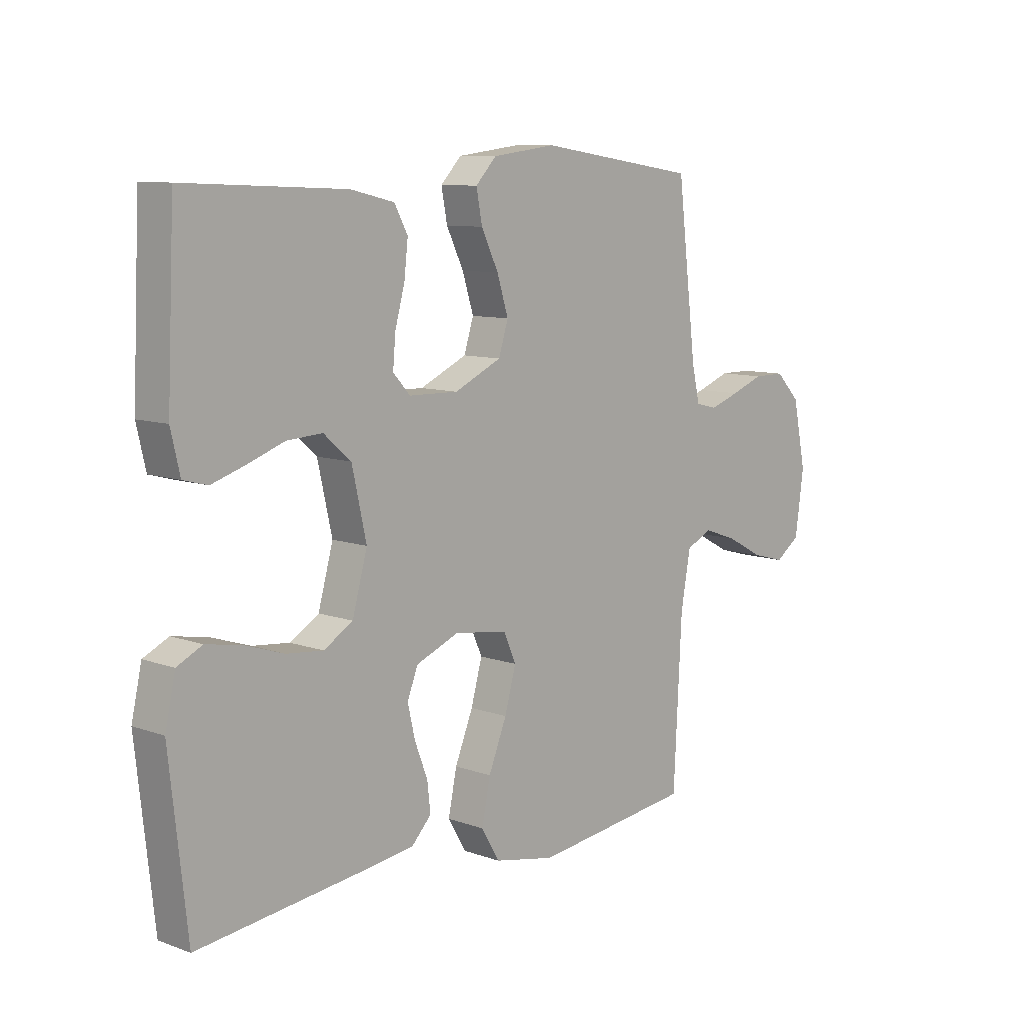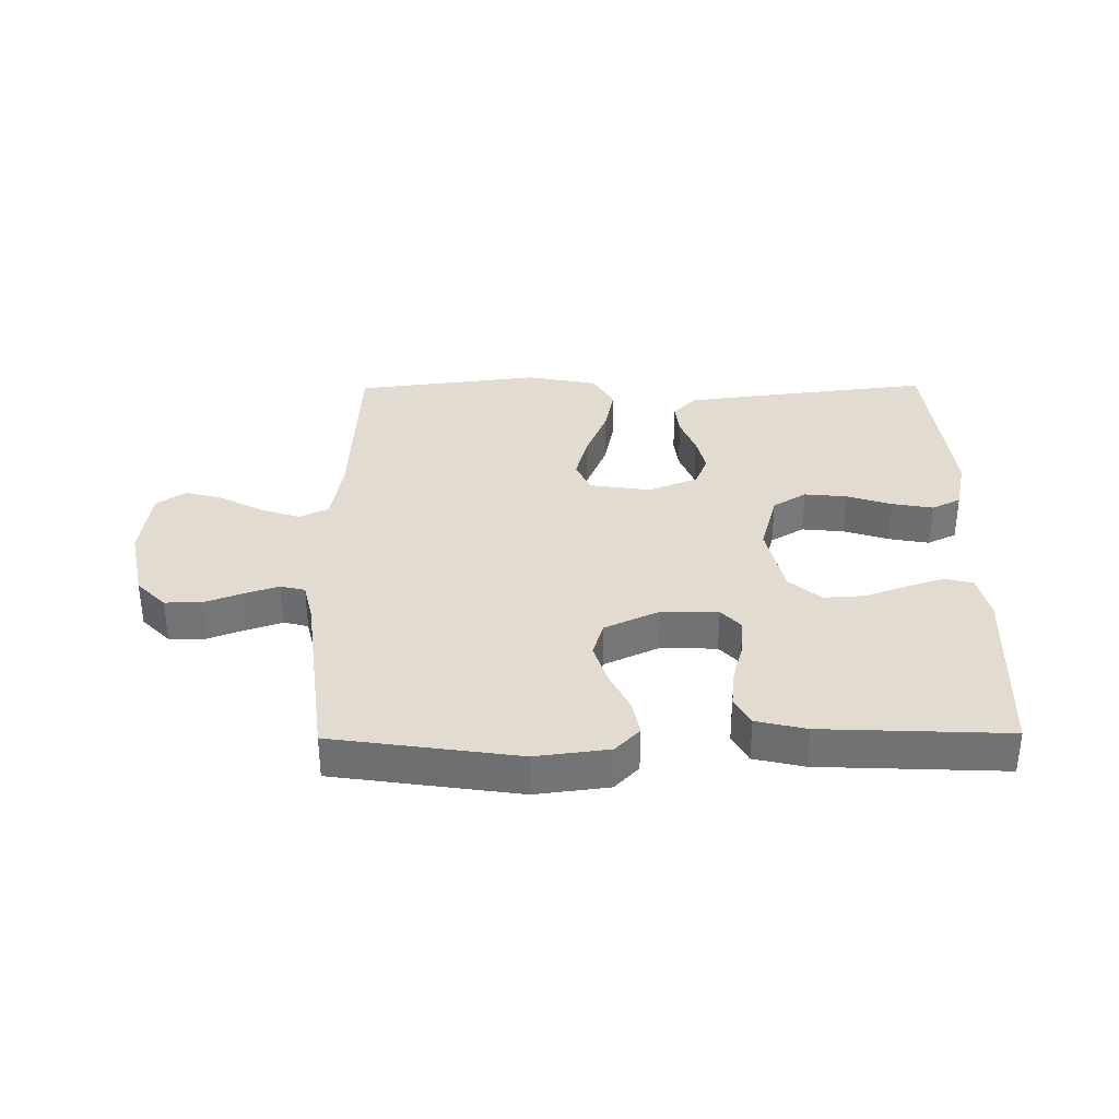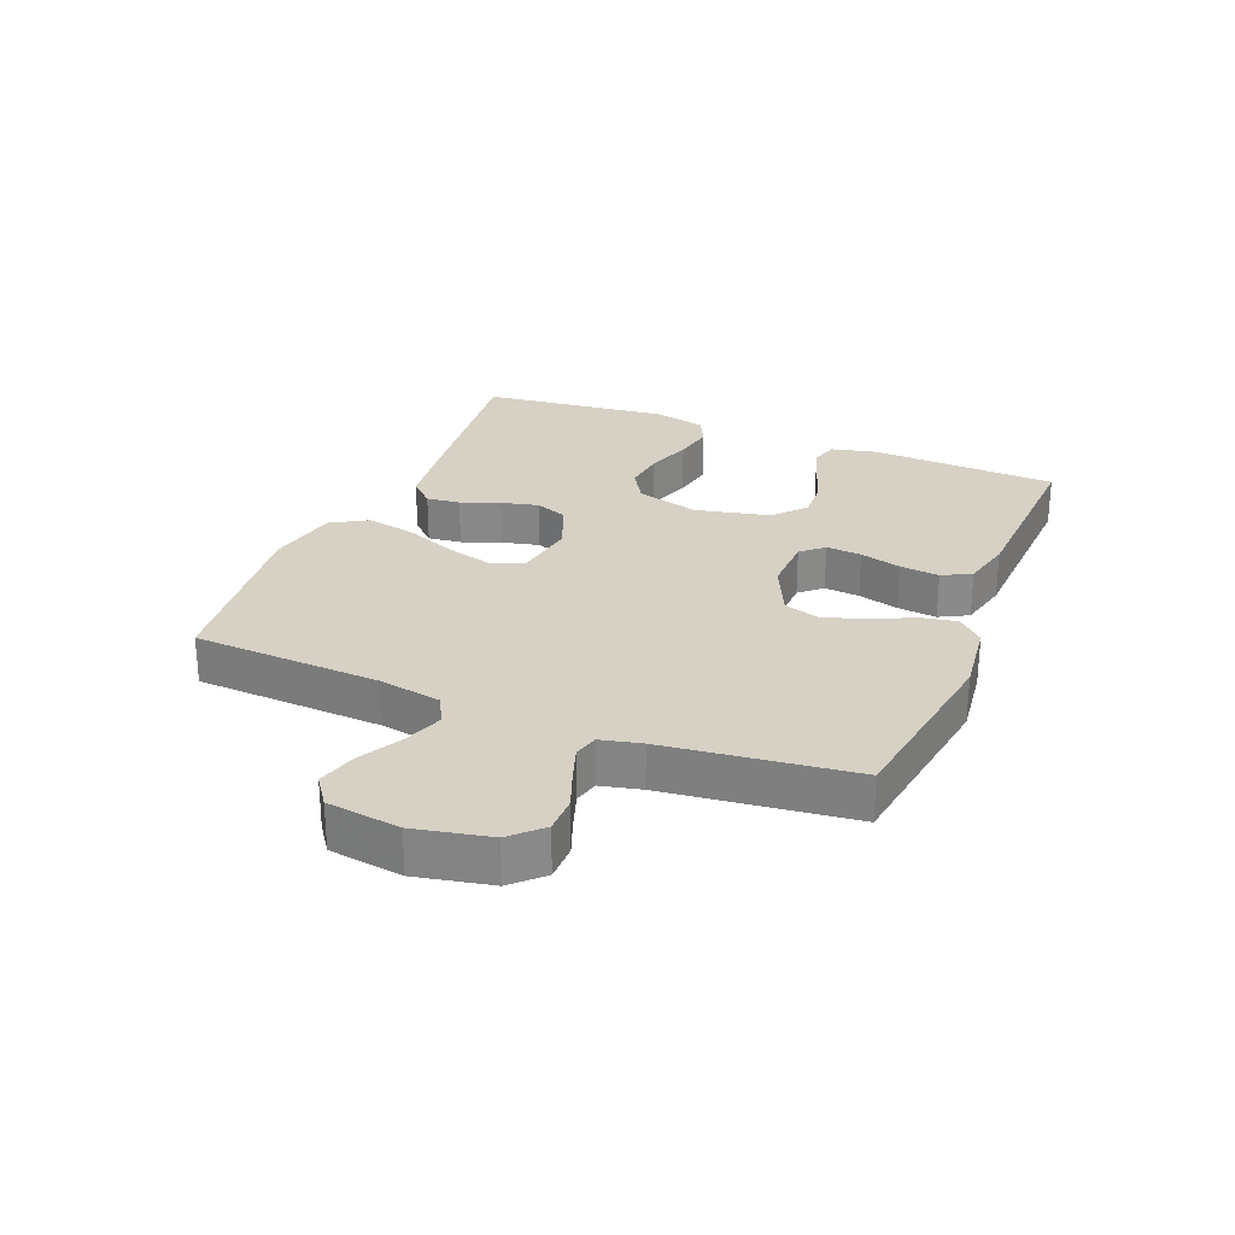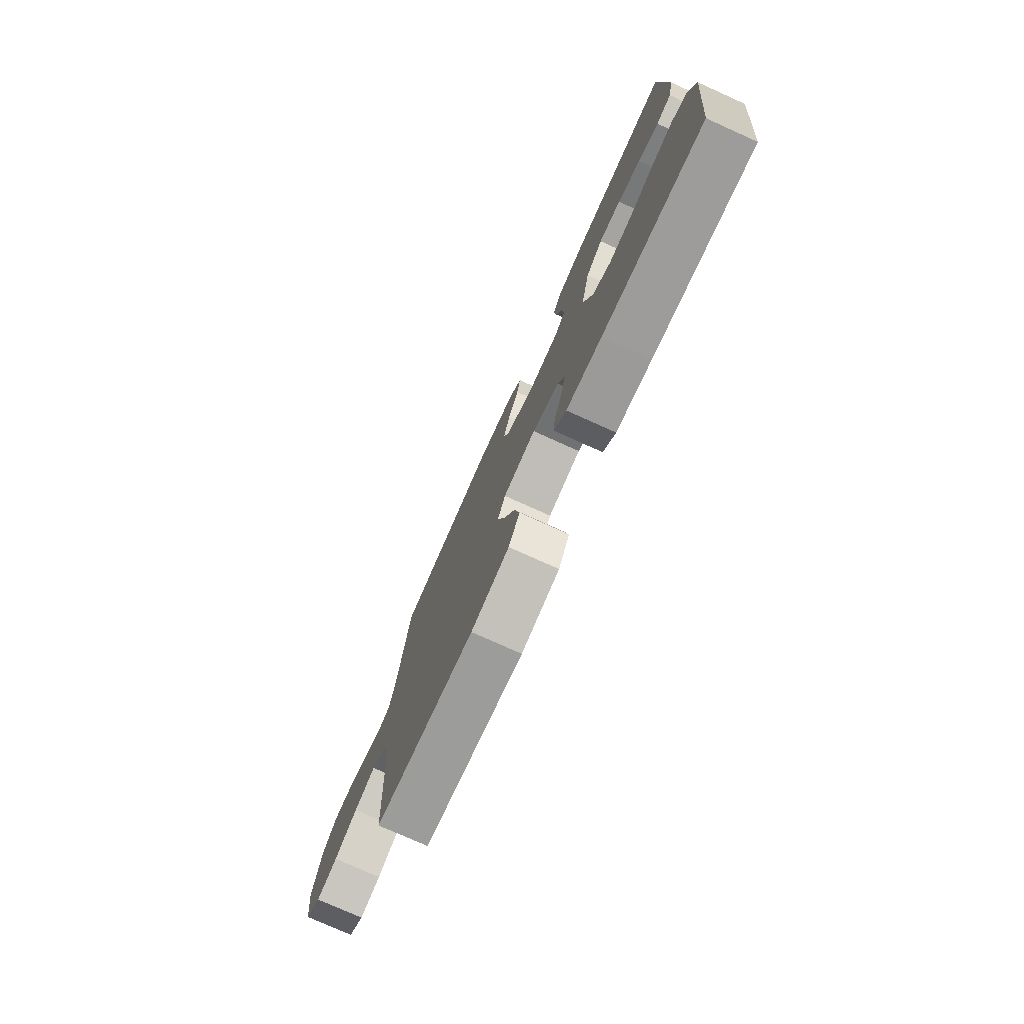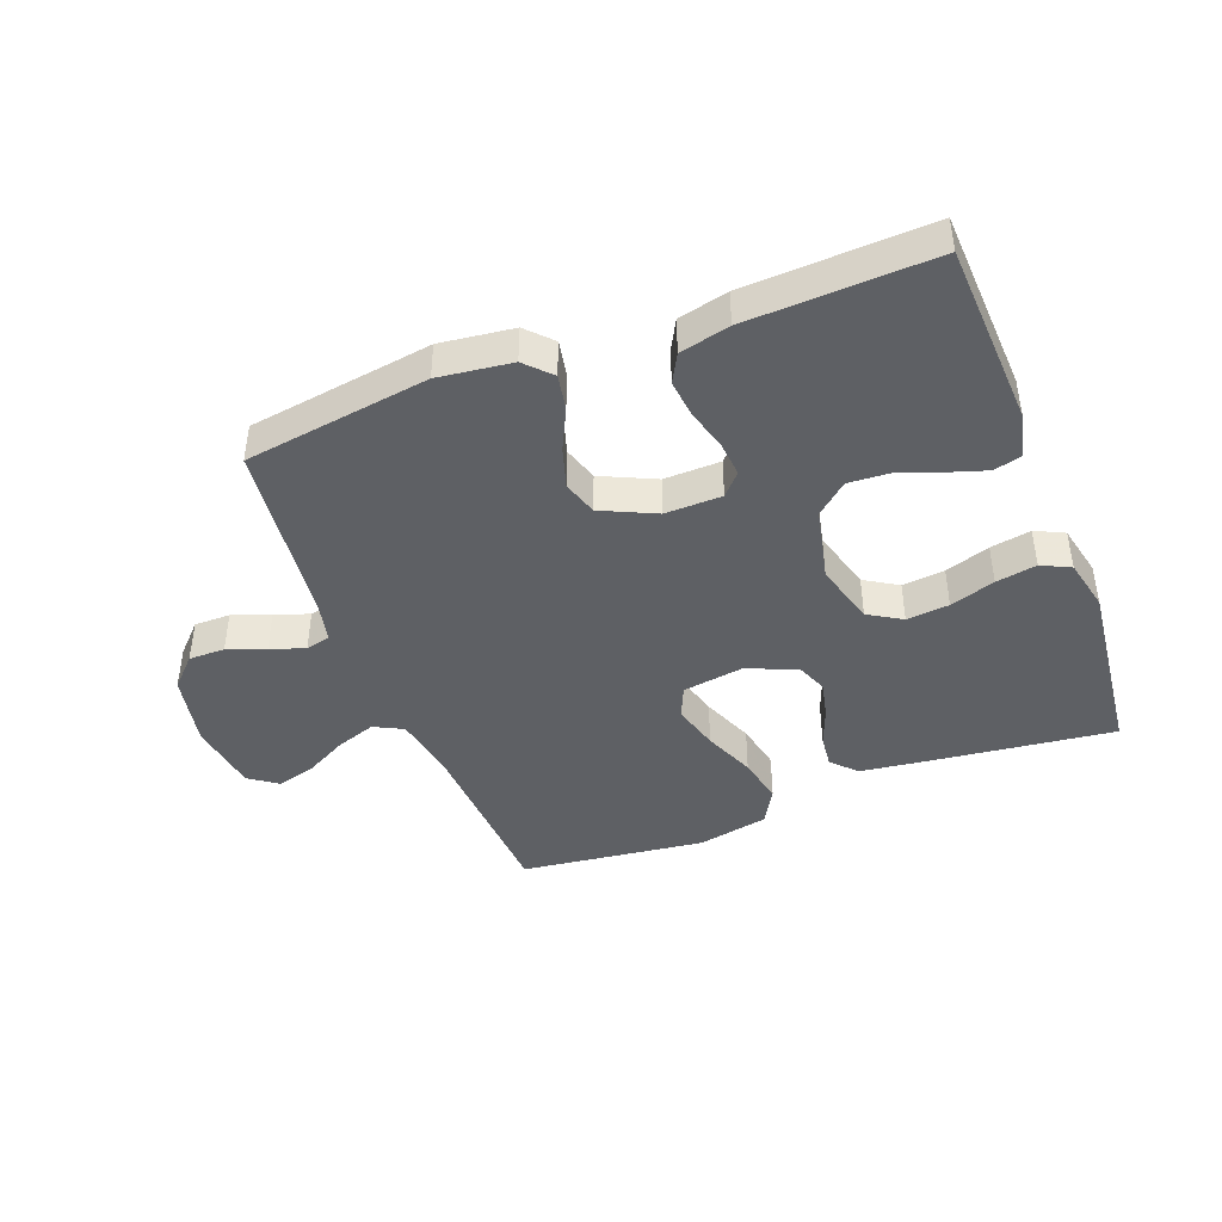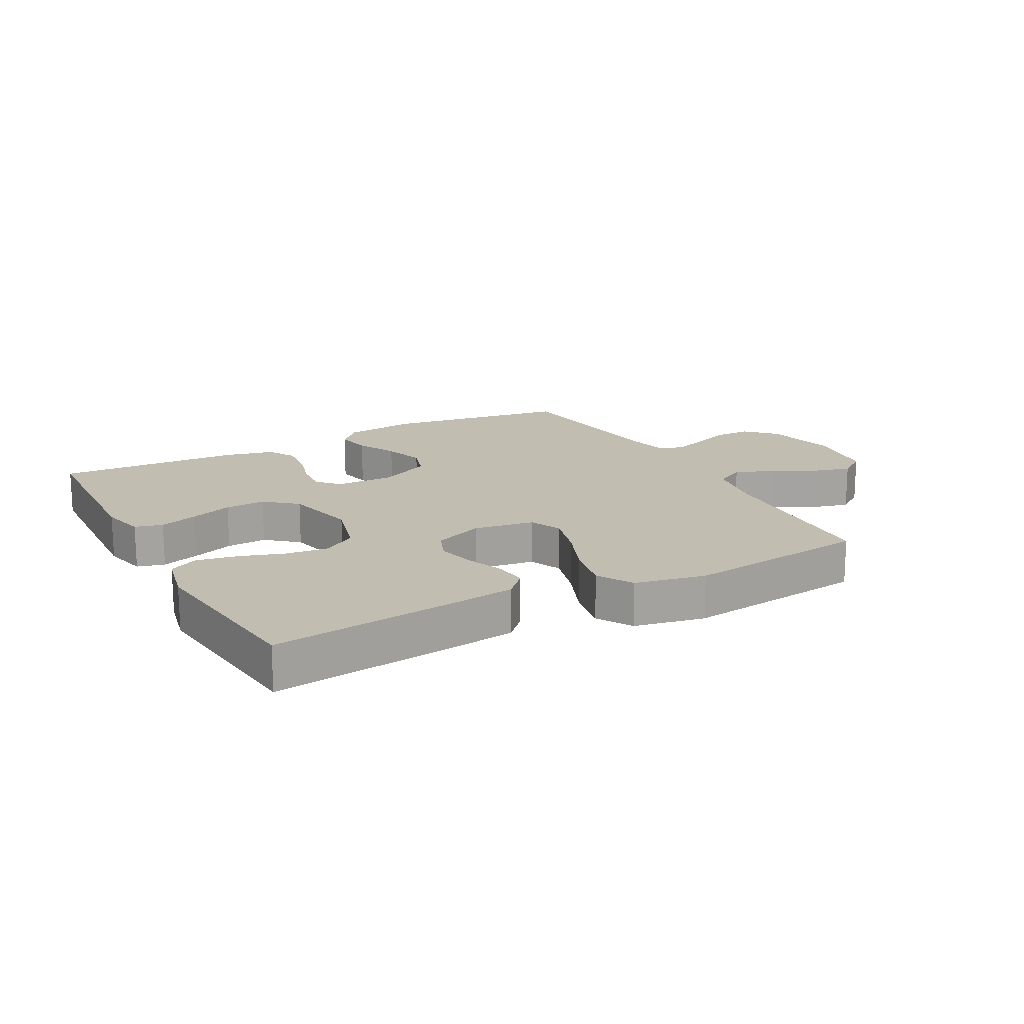
<metadata>
{"format":"obj","ext":"obj","renderer":"f3d","projection":"perspective","resolution":1024,"background":"white","views":[{"elev":9.4,"azim":133.2,"up":"+Z"},{"elev":34.3,"azim":-0.6,"up":"+Y"},{"elev":27.0,"azim":-67.8,"up":"+Y"},{"elev":-76.8,"azim":65.8,"up":"+Z"},{"elev":-43.0,"azim":21.0,"up":"+Y"},{"elev":16.9,"azim":151.6,"up":"+Y"}]}
</metadata>
<code>
v -0.5 0.07 0.5
v -0.2 0.07 0.544
v -0.081 0.07 0.529
v -0.042 0.07 0.488
v -0.053 0.07 0.43
v -0.085 0.07 0.364
v -0.106 0.07 0.297
v -0.088 0.07 0.24
v 0 0.07 0.199
v 0.092 0.07 0.201
v 0.124 0.07 0.236
v 0.119 0.07 0.293
v 0.101 0.07 0.359
v 0.094 0.07 0.422
v 0.119 0.07 0.468
v 0.2 0.07 0.487
v 0.5 0.07 0.5
v 0.514 0.07 0.2
v 0.497 0.07 0.127
v 0.452 0.07 0.115
v 0.39 0.07 0.135
v 0.321 0.07 0.16
v 0.255 0.07 0.164
v 0.204 0.07 0.12
v 0.177 0.07 0
v 0.205 0.07 -0.101
v 0.259 0.07 -0.134
v 0.328 0.07 -0.127
v 0.401 0.07 -0.103
v 0.467 0.07 -0.091
v 0.514 0.07 -0.114
v 0.533 0.07 -0.2
v 0.5 0.07 -0.5
v 0.2 0.07 -0.464
v 0.094 0.07 -0.45
v 0.057 0.07 -0.411
v 0.063 0.07 -0.357
v 0.087 0.07 -0.295
v 0.101 0.07 -0.235
v 0.081 0.07 -0.184
v 0 0.07 -0.151
v -0.099 0.07 -0.166
v -0.122 0.07 -0.218
v -0.101 0.07 -0.294
v -0.067 0.07 -0.378
v -0.051 0.07 -0.456
v -0.085 0.07 -0.514
v -0.2 0.07 -0.537
v -0.5 0.07 -0.5
v -0.515 0.07 -0.2
v -0.533 0.07 -0.098
v -0.58 0.07 -0.074
v -0.644 0.07 -0.096
v -0.713 0.07 -0.133
v -0.776 0.07 -0.15
v -0.822 0.07 -0.117
v -0.838 0.07 0
v -0.813 0.07 0.12
v -0.767 0.07 0.167
v -0.708 0.07 0.167
v -0.647 0.07 0.144
v -0.591 0.07 0.125
v -0.551 0.07 0.135
v -0.536 0.07 0.2
v -0.5 0 0.5
v -0.2 0 0.544
v -0.081 0 0.529
v -0.042 0 0.488
v -0.053 0 0.43
v -0.085 0 0.364
v -0.106 0 0.297
v -0.088 0 0.24
v 0 0 0.199
v 0.092 0 0.201
v 0.124 0 0.236
v 0.119 0 0.293
v 0.101 0 0.359
v 0.094 0 0.422
v 0.119 0 0.468
v 0.2 0 0.487
v 0.5 0 0.5
v 0.514 0 0.2
v 0.497 0 0.127
v 0.452 0 0.115
v 0.39 0 0.135
v 0.321 0 0.16
v 0.255 0 0.164
v 0.204 0 0.12
v 0.177 0 0
v 0.205 0 -0.101
v 0.259 0 -0.134
v 0.328 0 -0.127
v 0.401 0 -0.103
v 0.467 0 -0.091
v 0.514 0 -0.114
v 0.533 0 -0.2
v 0.5 0 -0.5
v 0.2 0 -0.464
v 0.094 0 -0.45
v 0.057 0 -0.411
v 0.063 0 -0.357
v 0.087 0 -0.295
v 0.101 0 -0.235
v 0.081 0 -0.184
v 0 0 -0.151
v -0.099 0 -0.166
v -0.122 0 -0.218
v -0.101 0 -0.294
v -0.067 0 -0.378
v -0.051 0 -0.456
v -0.085 0 -0.514
v -0.2 0 -0.537
v -0.5 0 -0.5
v -0.515 0 -0.2
v -0.533 0 -0.098
v -0.58 0 -0.074
v -0.644 0 -0.096
v -0.713 0 -0.133
v -0.776 0 -0.15
v -0.822 0 -0.117
v -0.838 0 0
v -0.813 0 0.12
v -0.767 0 0.167
v -0.708 0 0.167
v -0.647 0 0.144
v -0.591 0 0.125
v -0.551 0 0.135
v -0.536 0 0.2
f 58 59 60 61
f 58 61 62
f 57 58 62
f 56 57 62 63
f 53 54 55 56
f 52 53 56 63
f 47 48 49 50
f 47 50 51
f 44 45 46 47
f 43 44 47 51
f 42 43 51 52
f 35 36 37 38
f 35 38 39
f 34 35 39
f 33 34 39 40
f 31 32 33 40
f 28 29 30 31
f 27 28 31 40
f 19 20 21 22
f 17 18 19 22
f 17 22 23
f 16 17 23 24
f 12 13 14 15
f 11 12 15 16
f 3 4 5 6
f 3 6 7
f 64 1 2 3
f 64 3 7
f 63 64 7 8
f 41 42 52 63
f 41 63 8 9
f 26 27 40 41
f 25 26 41 9
f 11 16 24 25
f 10 11 25
f 9 10 25
f 125 124 123 122
f 126 125 122
f 126 122 121
f 127 126 121 120
f 120 119 118 117
f 127 120 117 116
f 114 113 112 111
f 115 114 111
f 111 110 109 108
f 115 111 108 107
f 116 115 107 106
f 102 101 100 99
f 103 102 99
f 103 99 98
f 104 103 98 97
f 104 97 96 95
f 95 94 93 92
f 104 95 92 91
f 86 85 84 83
f 86 83 82 81
f 87 86 81
f 88 87 81 80
f 79 78 77 76
f 80 79 76 75
f 70 69 68 67
f 71 70 67
f 67 66 65 128
f 71 67 128
f 72 71 128 127
f 127 116 106 105
f 73 72 127 105
f 105 104 91 90
f 73 105 90 89
f 89 88 80 75
f 89 75 74
f 89 74 73
f 1 65 66 2
f 2 66 67 3
f 3 67 68 4
f 4 68 69 5
f 5 69 70 6
f 6 70 71 7
f 7 71 72 8
f 8 72 73 9
f 9 73 74 10
f 10 74 75 11
f 11 75 76 12
f 12 76 77 13
f 13 77 78 14
f 14 78 79 15
f 15 79 80 16
f 16 80 81 17
f 17 81 82 18
f 18 82 83 19
f 19 83 84 20
f 20 84 85 21
f 21 85 86 22
f 22 86 87 23
f 23 87 88 24
f 24 88 89 25
f 25 89 90 26
f 26 90 91 27
f 27 91 92 28
f 28 92 93 29
f 29 93 94 30
f 30 94 95 31
f 31 95 96 32
f 32 96 97 33
f 33 97 98 34
f 34 98 99 35
f 35 99 100 36
f 36 100 101 37
f 37 101 102 38
f 38 102 103 39
f 39 103 104 40
f 40 104 105 41
f 41 105 106 42
f 42 106 107 43
f 43 107 108 44
f 44 108 109 45
f 45 109 110 46
f 46 110 111 47
f 47 111 112 48
f 48 112 113 49
f 49 113 114 50
f 50 114 115 51
f 51 115 116 52
f 52 116 117 53
f 53 117 118 54
f 54 118 119 55
f 55 119 120 56
f 56 120 121 57
f 57 121 122 58
f 58 122 123 59
f 59 123 124 60
f 60 124 125 61
f 61 125 126 62
f 62 126 127 63
f 63 127 128 64
f 64 128 65 1

</code>
